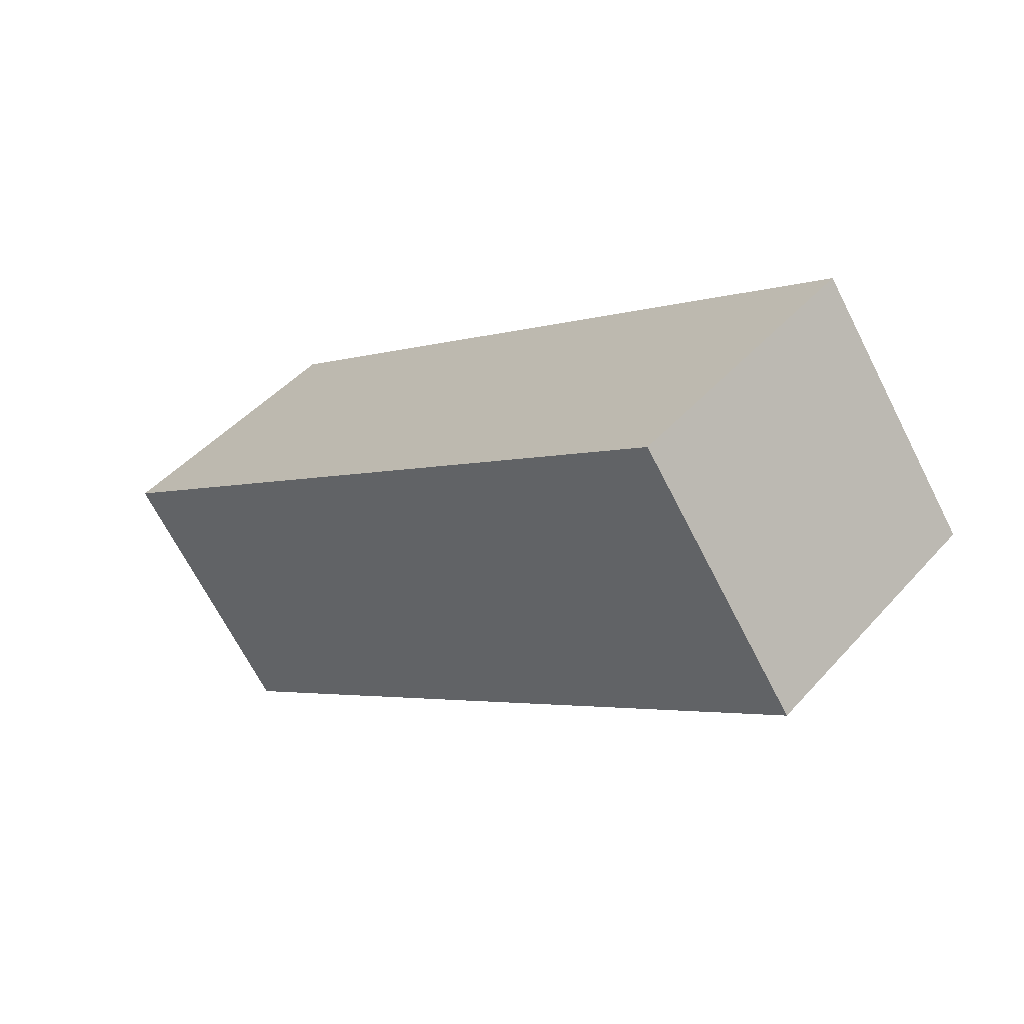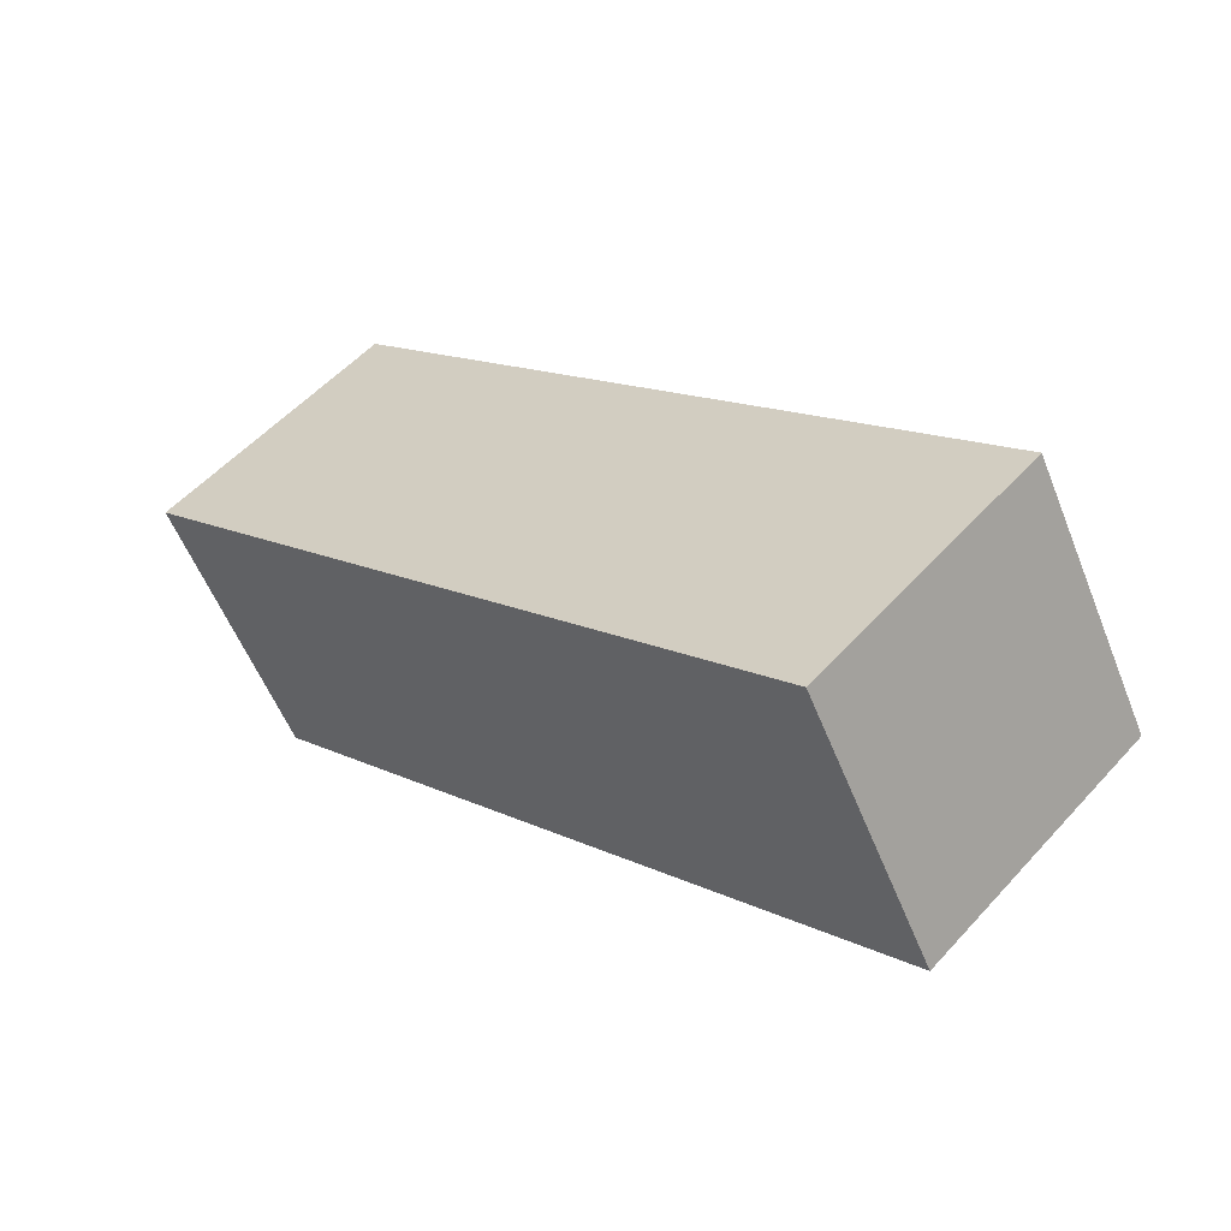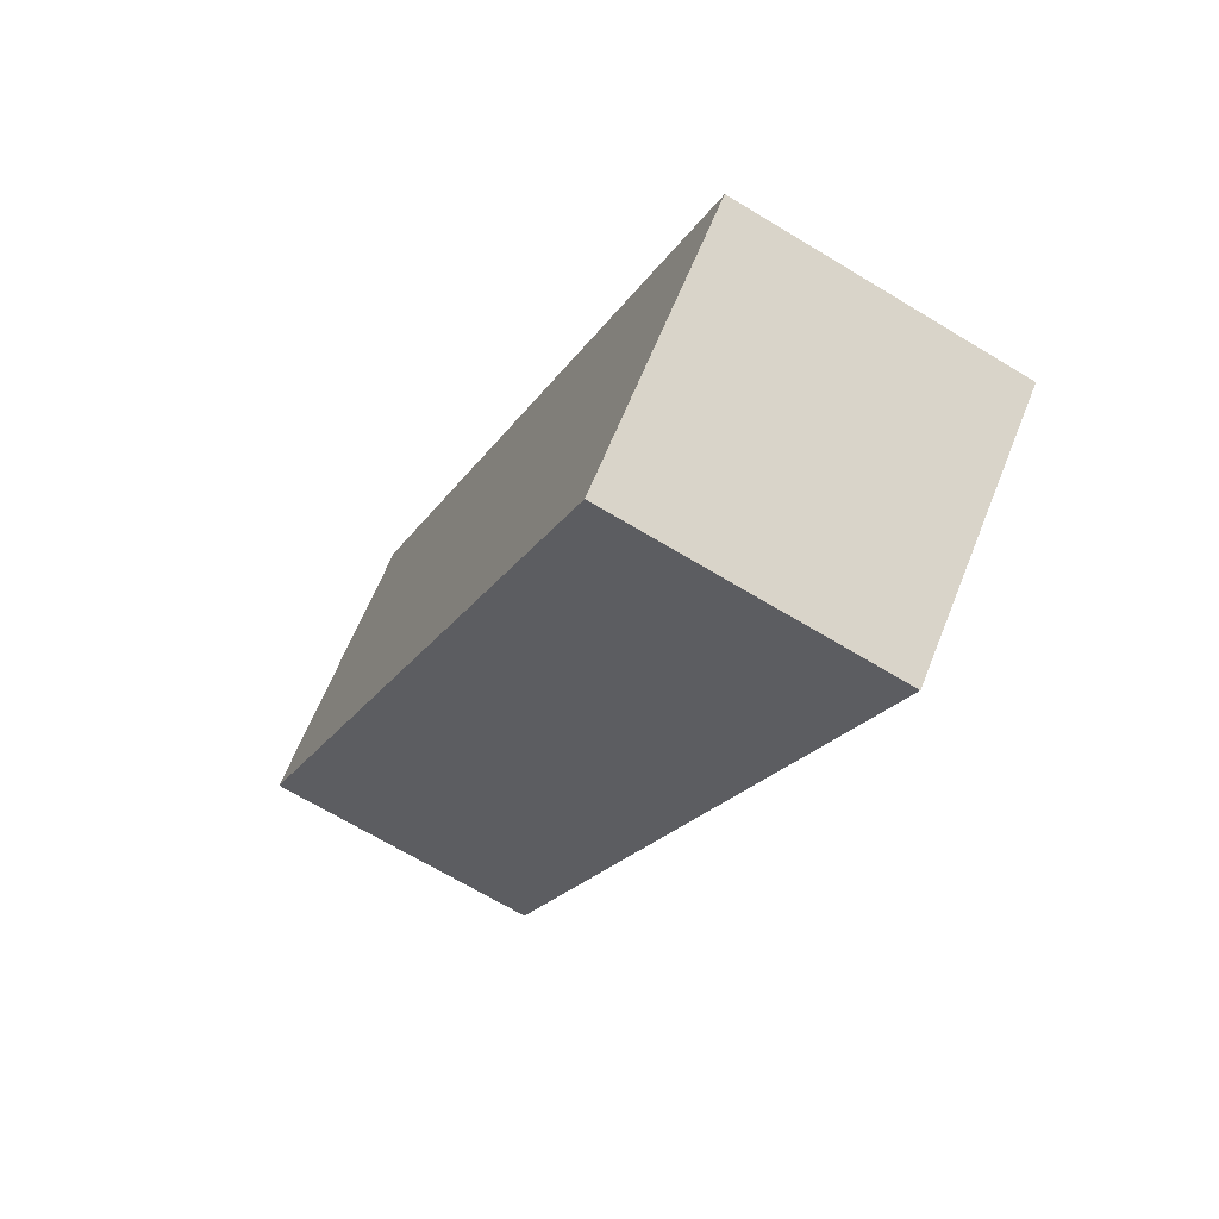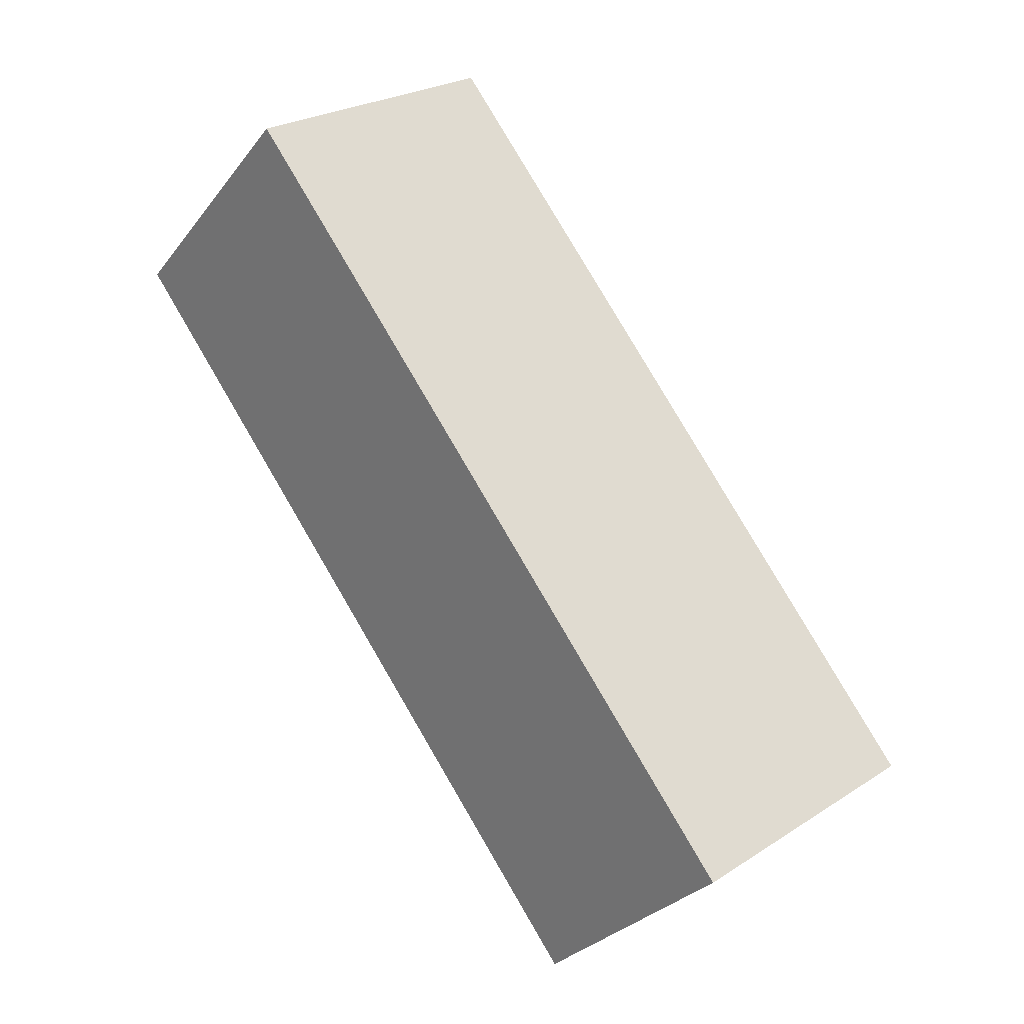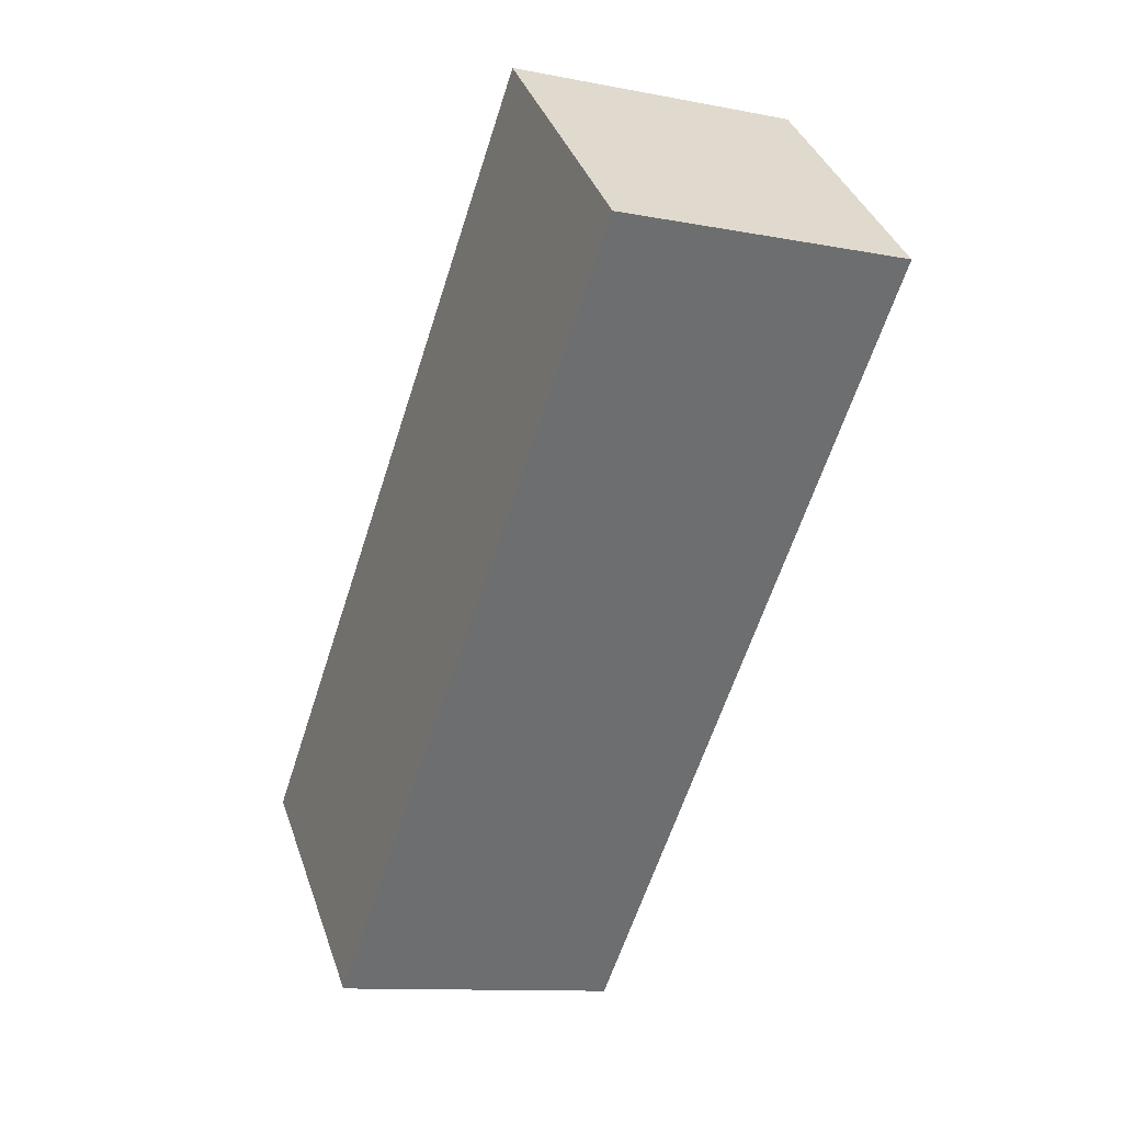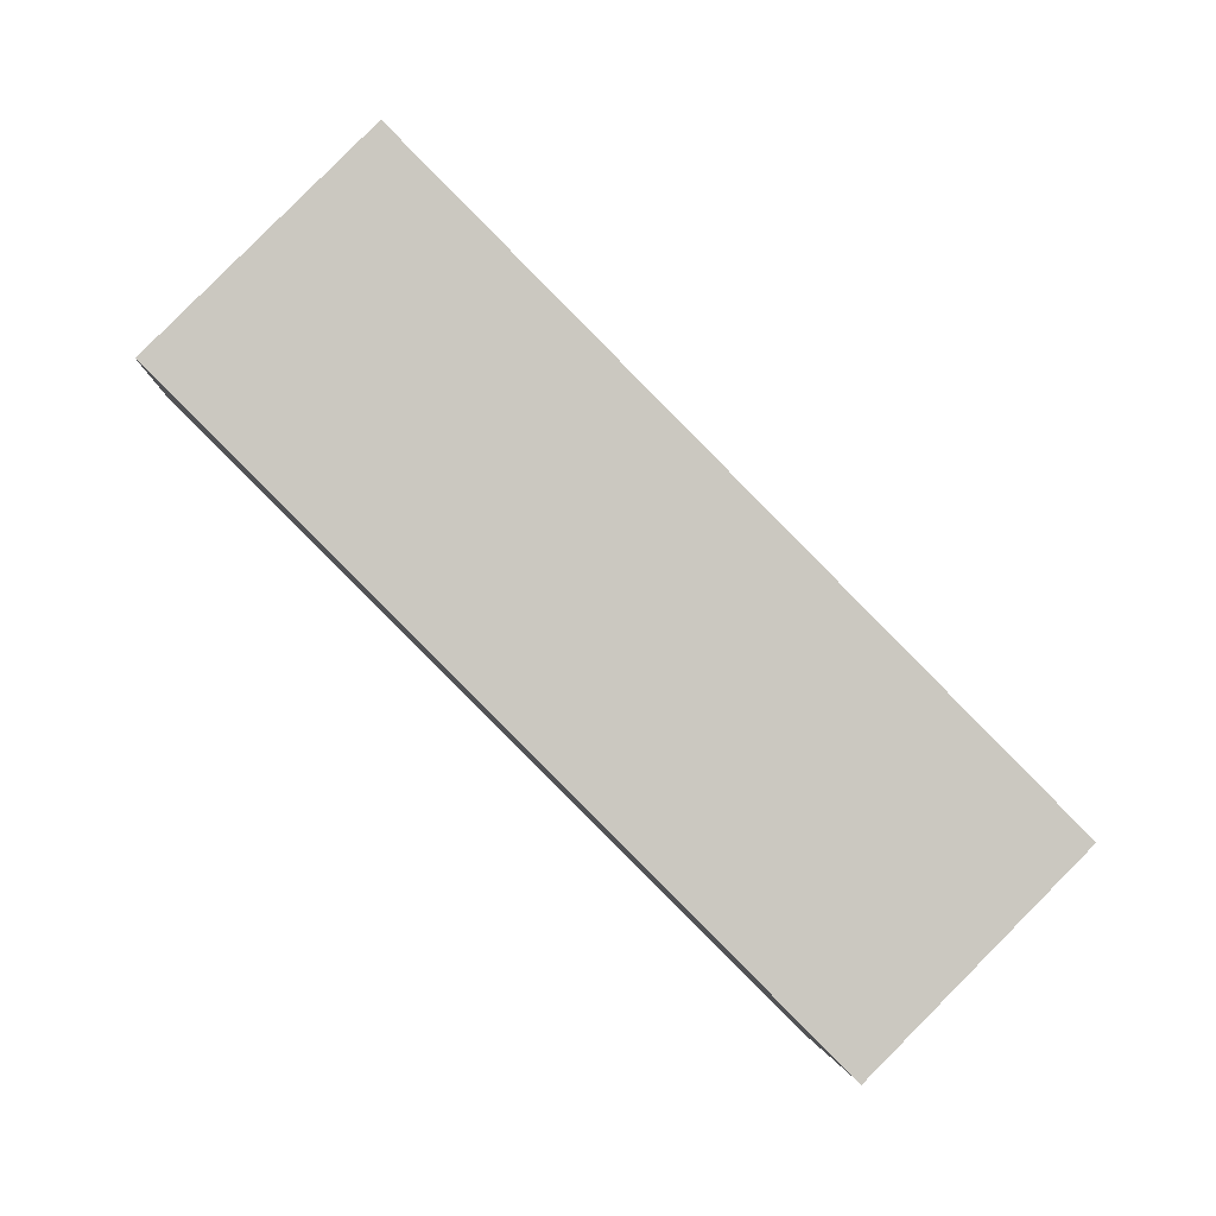
<metadata>
{"format":"obj","ext":"obj","renderer":"f3d","projection":"perspective","resolution":1024,"background":"white","views":[{"elev":-68.4,"azim":117.1,"up":"+Y"},{"elev":-56.4,"azim":-68.3,"up":"+Z"},{"elev":-68.1,"azim":148.8,"up":"+Y"},{"elev":25.5,"azim":134.4,"up":"+Y"},{"elev":-11.5,"azim":155.0,"up":"+Z"},{"elev":-1.5,"azim":-94.7,"up":"+Z"}]}
</metadata>
<code>
o right_leg
v 0.02257 0 -0.5657
v 0.02257 0.2828 -0.2828
v 0.02257 0.2828 -0.8485
v 0.02257 -0.2828 -0.8485
v 0.02257 -0.2828 -0.2828
v 0.02257 -0.5657 -0
v 0.02257 -0.5657 -0.5657
v 0.02257 0 -0
v 0.4226 0 -0
v 0.02257 -0.2828 0.2828
v 0.4226 -0.2828 0.2828
v 0.02257 -0.5657 0.5657
v 0.4226 -0.5657 0.5657
v 0.02257 -0.8485 0.2828
v 0.4226 -0.8485 0.2828
v 0.02257 -1.131 -0
v 0.4226 -1.131 -0
v 0.02257 -1.414 -0.2828
v 0.02257 -0.8485 -0.2828
v 0.02257 -1.131 -0.5657
v 0.02257 -0.8485 -0.8485
v 0.02257 -1.414 -0.8485
v 0.02257 -1.697 -0.5657
v 0.02257 -1.131 -1.131
v 0.02257 -1.697 -1.131
v 0.02257 -1.98 -0.8485
v 0.02257 -1.414 -1.414
v 0.02257 -1.98 -1.414
v 0.02257 -2.263 -1.131
v 0.02257 -1.697 -1.697
v 0.02257 -2.263 -1.697
v 0.02257 -2.546 -1.414
v 0.02257 -1.98 -1.98
v 0.02257 -2.546 -1.98
v 0.02257 -2.828 -1.697
v 0.02257 -2.263 -2.263
v 0.02257 -2.828 -2.263
v 0.02257 -3.111 -1.98
v 0.02257 -2.546 -2.546
v 0.02257 -3.111 -2.546
v 0.02257 -3.394 -2.263
v 0.02257 -2.828 -2.828
v 0.02257 -3.394 -2.828
v 0.02257 -3.677 -2.546
v 0.02257 -3.111 -3.111
v 0.02257 -3.677 -3.111
v 0.4226 -3.677 -3.111
v 0.02257 -3.96 -2.828
v 0.02257 -3.394 -3.394
v 0.4226 -3.394 -3.394
v 0.02257 -3.111 -3.677
v 0.02257 -2.828 -3.394
v 0.02257 -2.828 -3.96
v 0.4226 -3.111 -3.677
v 0.8226 -3.111 -3.677
v 0.4226 -2.828 -3.96
v 0.4226 -2.546 -3.677
v 0.8226 -2.828 -3.96
v 0.8226 -2.546 -3.677
v 1.223 -2.828 -3.96
v 1.223 -2.546 -3.677
v 1.623 -2.828 -3.96
v 1.223 -3.111 -3.677
v 1.223 -3.394 -3.394
v 1.623 -3.111 -3.677
v 1.623 -2.828 -3.394
v 1.623 -3.394 -3.394
v 1.623 -3.111 -3.111
v 1.623 -3.677 -3.111
v 1.223 -3.677 -3.111
v 1.623 -3.96 -2.828
v 1.623 -3.394 -2.828
v 1.623 -3.677 -2.546
v 1.623 -3.111 -2.546
v 1.623 -3.394 -2.263
v 1.623 -2.828 -2.263
v 1.623 -2.828 -2.828
v 1.623 -2.546 -2.546
v 1.623 -2.546 -3.111
v 1.623 -2.263 -2.828
v 1.623 -2.263 -3.394
v 1.223 -2.263 -3.394
v 1.623 -2.546 -3.677
v 1.623 -1.98 -3.111
v 1.223 -1.98 -3.111
v 1.623 -1.697 -2.828
v 1.223 -1.697 -2.828
v 1.623 -1.414 -2.546
v 1.623 -1.98 -2.546
v 1.623 -1.697 -2.263
v 1.623 -2.263 -2.263
v 1.623 -1.98 -1.98
v 1.623 -2.546 -1.98
v 1.623 -2.828 -1.697
v 1.623 -2.263 -1.697
v 1.623 -2.546 -1.414
v 1.623 -1.98 -1.414
v 1.623 -2.263 -1.131
v 1.623 -1.697 -1.131
v 1.623 -1.697 -1.697
v 1.623 -1.414 -1.414
v 1.623 -1.414 -1.98
v 1.623 -1.131 -1.697
v 1.623 -1.131 -2.263
v 1.223 -1.131 -2.263
v 1.623 -0.8485 -1.98
v 1.223 -0.8485 -1.98
v 1.623 -0.5657 -1.697
v 1.223 -0.5657 -1.697
v 1.623 -0.2828 -1.414
v 1.623 -0.8485 -1.414
v 1.623 -0.5657 -1.131
v 1.623 -1.131 -1.131
v 1.623 -0.8485 -0.8485
v 1.623 -1.414 -0.8485
v 1.623 -1.697 -0.5657
v 1.623 -1.131 -0.5657
v 1.623 -1.414 -0.2828
v 1.623 -0.8485 -0.2828
v 1.623 -1.131 -0
v 1.623 -0.5657 -0
v 1.623 -0.5657 -0.5657
v 1.623 -0.2828 -0.2828
v 1.623 -0.2828 -0.8485
v 1.623 0 -0.5657
v 1.623 1e-06 -1.131
v 1.223 1e-06 -1.131
v 1.623 0.2828 -0.8485
v 1.623 0.5657 -0.5657
v 1.223 0.2828 -0.8485
v 1.223 0.5657 -0.5657
v 0.8226 0.2828 -0.8485
v 0.4226 0.2828 -0.8485
v 0.8226 1e-06 -1.131
v 0.8226 0.5657 -0.5657
v 0.4226 0.5657 -0.5657
v 0.8226 0.2828 -0.2828
v 0.4226 0.2828 -0.2828
v 0.8226 0 -0
v 1.223 0.2828 -0.2828
v 1.223 0 -0
v 1.623 0.2828 -0.2828
v 1.623 0 -0
v 1.623 -0.2828 0.2828
v 1.623 -0.5657 0.5657
v 1.223 -0.2828 0.2828
v 1.223 -0.5657 0.5657
v 0.8226 -0.2828 0.2828
v 0.8226 -0.5657 0.5657
v 0.8226 -0.8485 0.2828
v 1.223 -0.8485 0.2828
v 0.8226 -1.131 -0
v 1.223 -1.131 -0
v 0.8226 -1.414 -0.2828
v 1.223 -1.414 -0.2828
v 0.4226 -1.414 -0.2828
v 0.8226 -1.697 -0.5657
v 1.223 -1.697 -0.5657
v 0.4226 -1.697 -0.5657
v 0.8226 -1.98 -0.8485
v 1.223 -1.98 -0.8485
v 0.4226 -1.98 -0.8485
v 0.8226 -2.263 -1.131
v 1.223 -2.263 -1.131
v 0.4226 -2.263 -1.131
v 0.8226 -2.546 -1.414
v 1.223 -2.546 -1.414
v 0.4226 -2.546 -1.414
v 0.8226 -2.828 -1.697
v 1.223 -2.828 -1.697
v 0.4226 -2.828 -1.697
v 0.8226 -3.111 -1.98
v 1.223 -3.111 -1.98
v 0.4226 -3.111 -1.98
v 0.8226 -3.394 -2.263
v 1.223 -3.394 -2.263
v 0.4226 -3.394 -2.263
v 0.8226 -3.677 -2.546
v 1.223 -3.677 -2.546
v 0.4226 -3.677 -2.546
v 0.8226 -3.96 -2.828
v 1.223 -3.96 -2.828
v 0.4226 -3.96 -2.828
v 0.8226 -3.677 -3.111
v 0.8226 -3.394 -3.394
v 1.623 -3.111 -1.98
v 1.623 -1.98 -0.8485
v 1.623 -0.8485 0.2828
v 0.02257 0.5657 -0.5657
v 0.4226 1e-06 -1.131
v 0.8226 -0.2828 -1.414
v 0.4226 -0.2828 -1.414
v 1.223 -0.2828 -1.414
v 0.8226 -0.5657 -1.697
v 0.4226 -0.5657 -1.697
v 0.8226 -0.8485 -1.98
v 0.4226 -0.8485 -1.98
v 0.8226 -1.131 -2.263
v 0.4226 -1.131 -2.263
v 0.8226 -1.414 -2.546
v 0.4226 -1.414 -2.546
v 1.223 -1.414 -2.546
v 0.8226 -1.697 -2.828
v 0.4226 -1.697 -2.828
v 0.8226 -1.98 -3.111
v 0.4226 -1.98 -3.111
v 0.8226 -2.263 -3.394
v 0.4226 -2.263 -3.394
v 0.02257 -2.263 -3.394
v 0.02257 -2.546 -3.111
v 0.02257 -2.546 -3.677
v 0.02257 -1.98 -3.111
v 0.02257 -2.263 -2.828
v 0.02257 -1.697 -2.828
v 0.02257 -1.98 -2.546
v 0.02257 -1.414 -2.546
v 0.02257 -1.697 -2.263
v 0.02257 -1.131 -2.263
v 0.02257 -1.414 -1.98
v 0.02257 -0.8485 -1.98
v 0.02257 -1.131 -1.697
v 0.02257 -0.5657 -1.697
v 0.02257 -0.8485 -1.414
v 0.02257 -0.2828 -1.414
v 0.02257 -0.5657 -1.131
v 0.02257 1e-06 -1.131
f 5 8 2 1
f 1 2 189 3
f 4 1 3 226
f 7 5 1 4
f 6 10 8 5
f 19 6 5 7
f 138 2 8 9
f 9 8 10 11
f 11 10 12 13
f 14 12 10 6
f 15 13 12 14
f 17 15 14 16
f 16 14 6 19
f 156 17 16 18
f 18 16 19 20
f 20 19 7 21
f 23 18 20 22
f 22 20 21 24
f 26 23 22 25
f 25 22 24 27
f 29 26 25 28
f 28 25 27 30
f 32 29 28 31
f 31 28 30 33
f 35 32 31 34
f 34 31 33 36
f 38 35 34 37
f 37 34 36 39
f 41 38 37 40
f 40 37 39 42
f 44 41 40 43
f 43 40 42 45
f 48 44 43 46
f 46 43 45 49
f 49 50 47 46
f 46 47 183 48
f 51 54 50 49
f 49 45 52 51
f 51 52 211 53
f 53 56 54 51
f 54 55 185 50
f 56 58 55 54
f 56 57 59 58
f 53 211 57 56
f 58 59 61 60
f 58 60 63 55
f 60 61 83 62
f 60 62 65 63
f 55 63 64 185
f 63 65 67 64
f 65 66 68 67
f 62 83 66 65
f 67 68 72 69
f 64 67 69 70
f 70 69 71 182
f 69 72 73 71
f 72 74 75 73
f 68 77 74 72
f 74 76 186 75
f 77 78 76 74
f 79 80 78 77
f 66 79 77 68
f 81 84 80 79
f 83 81 79 66
f 82 85 84 81
f 61 82 81 83
f 85 87 86 84
f 84 86 89 80
f 87 202 88 86
f 86 88 90 89
f 89 90 92 91
f 80 89 91 78
f 91 92 95 93
f 78 91 93 76
f 76 93 94 186
f 93 95 96 94
f 95 97 98 96
f 92 100 97 95
f 97 99 187 98
f 100 101 99 97
f 102 103 101 100
f 90 102 100 92
f 104 106 103 102
f 88 104 102 90
f 105 107 106 104
f 202 105 104 88
f 107 109 108 106
f 106 108 111 103
f 109 193 110 108
f 108 110 112 111
f 111 112 114 113
f 103 111 113 101
f 113 114 117 115
f 101 113 115 99
f 99 115 116 187
f 115 117 118 116
f 117 119 120 118
f 114 122 119 117
f 119 121 188 120
f 122 123 121 119
f 124 125 123 122
f 112 124 122 114
f 126 128 125 124
f 110 126 124 112
f 127 130 128 126
f 193 127 126 110
f 128 129 142 125
f 130 131 129 128
f 132 135 131 130
f 134 132 130 127
f 133 136 135 132
f 190 133 132 134
f 135 136 138 137
f 131 135 137 140
f 137 138 9 139
f 140 137 139 141
f 129 131 140 142
f 142 140 141 143
f 125 142 143 123
f 143 141 146 144
f 123 143 144 121
f 121 144 145 188
f 144 146 147 145
f 146 148 149 147
f 141 139 148 146
f 148 11 13 149
f 139 9 11 148
f 151 147 149 150
f 150 149 13 15
f 153 151 150 152
f 152 150 15 17
f 155 153 152 154
f 154 152 17 156
f 158 155 154 157
f 157 154 156 159
f 161 158 157 160
f 160 157 159 162
f 164 161 160 163
f 163 160 162 165
f 167 164 163 166
f 166 163 165 168
f 170 167 166 169
f 169 166 168 171
f 173 170 169 172
f 172 169 171 174
f 176 173 172 175
f 175 172 174 177
f 179 176 175 178
f 178 175 177 180
f 182 179 178 181
f 181 178 180 183
f 184 70 182 181
f 47 184 181 183
f 50 185 184 47
f 185 64 70 184
f 183 180 44 48
f 71 73 179 182
f 180 177 41 44
f 73 75 176 179
f 177 174 38 41
f 75 186 173 176
f 174 171 35 38
f 186 94 170 173
f 171 168 32 35
f 94 96 167 170
f 168 165 29 32
f 96 98 164 167
f 165 162 26 29
f 98 187 161 164
f 162 159 23 26
f 187 116 158 161
f 159 156 18 23
f 116 118 155 158
f 118 120 153 155
f 120 188 151 153
f 188 145 147 151
f 136 189 2 138
f 3 189 136 133
f 192 190 134 191
f 191 134 127 193
f 195 192 191 194
f 194 191 193 109
f 197 195 194 196
f 196 194 109 107
f 199 197 196 198
f 198 196 107 105
f 201 199 198 200
f 200 198 105 202
f 204 201 200 203
f 203 200 202 87
f 206 204 203 205
f 205 203 87 85
f 208 206 205 207
f 207 205 85 82
f 57 208 207 59
f 59 207 82 61
f 209 212 206 208
f 211 209 208 57
f 210 213 212 209
f 52 210 209 211
f 213 215 214 212
f 212 214 204 206
f 215 217 216 214
f 214 216 201 204
f 217 219 218 216
f 216 218 199 201
f 219 221 220 218
f 218 220 197 199
f 221 223 222 220
f 220 222 195 197
f 223 225 224 222
f 222 224 192 195
f 225 4 226 224
f 224 226 190 192
f 226 3 133 190
f 24 21 225 223
f 21 7 4 225
f 27 24 223 221
f 30 27 221 219
f 33 30 219 217
f 36 33 217 215
f 39 36 215 213
f 42 39 213 210
f 45 42 210 52

</code>
